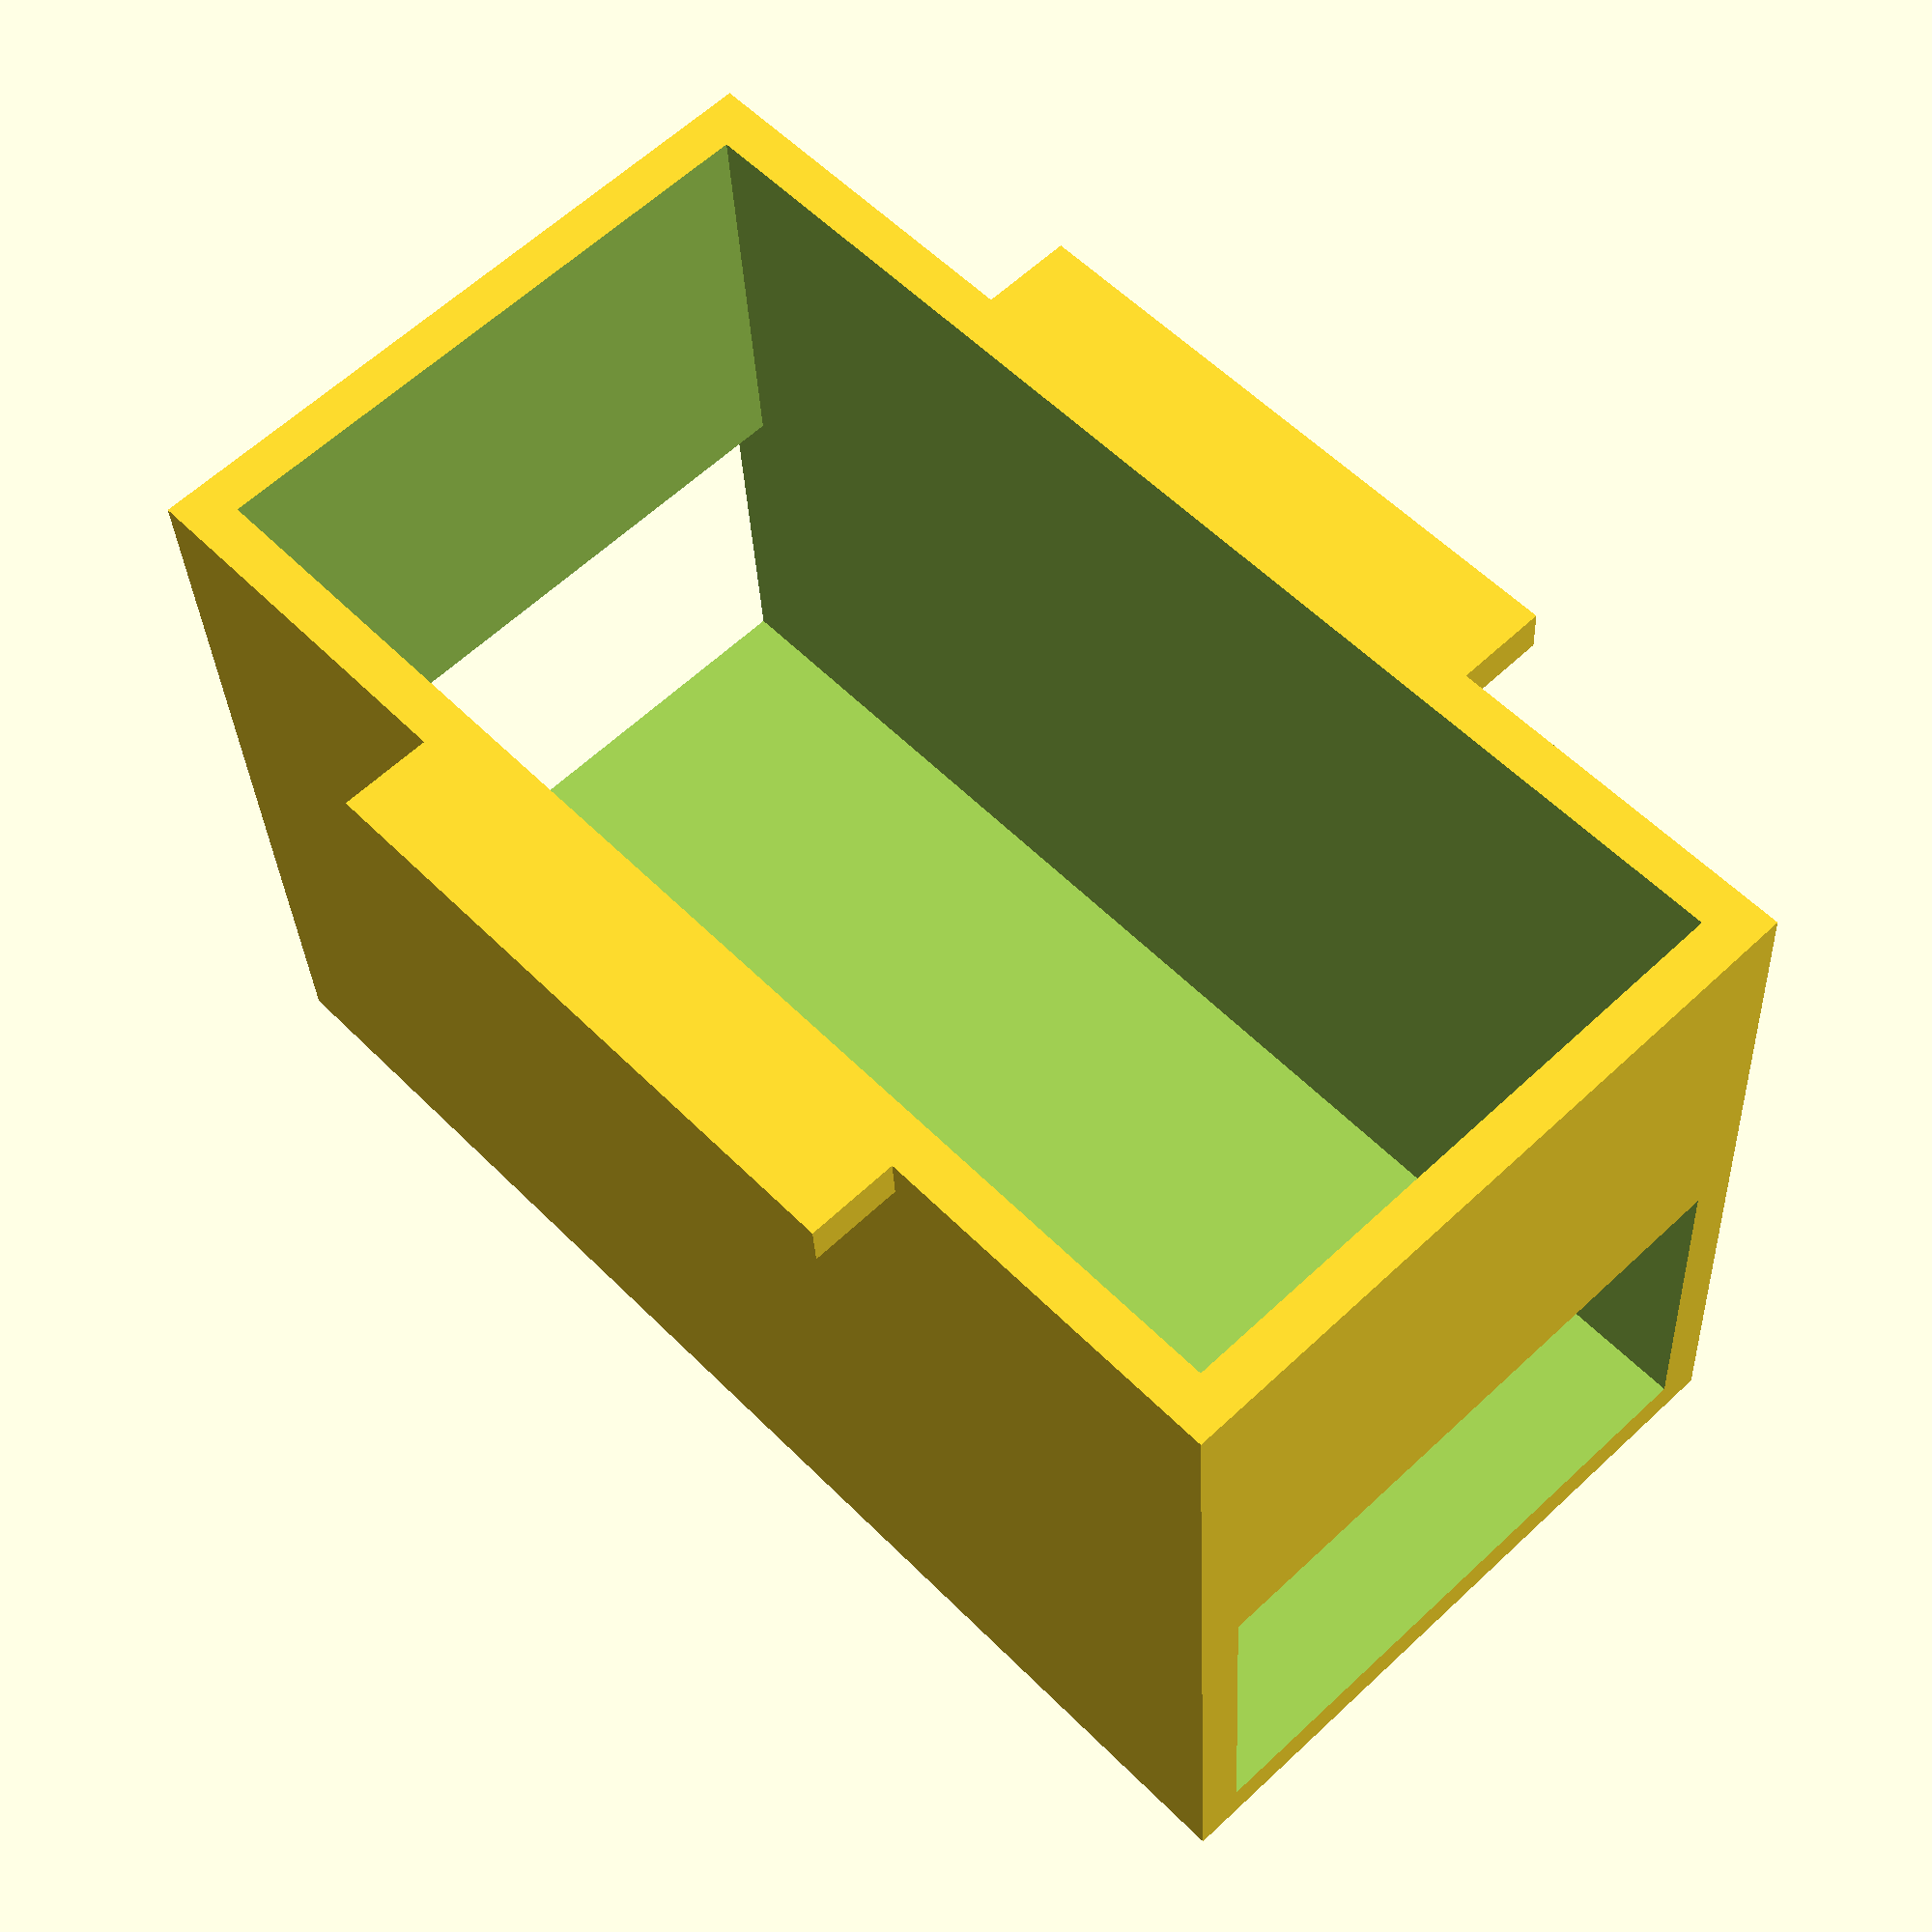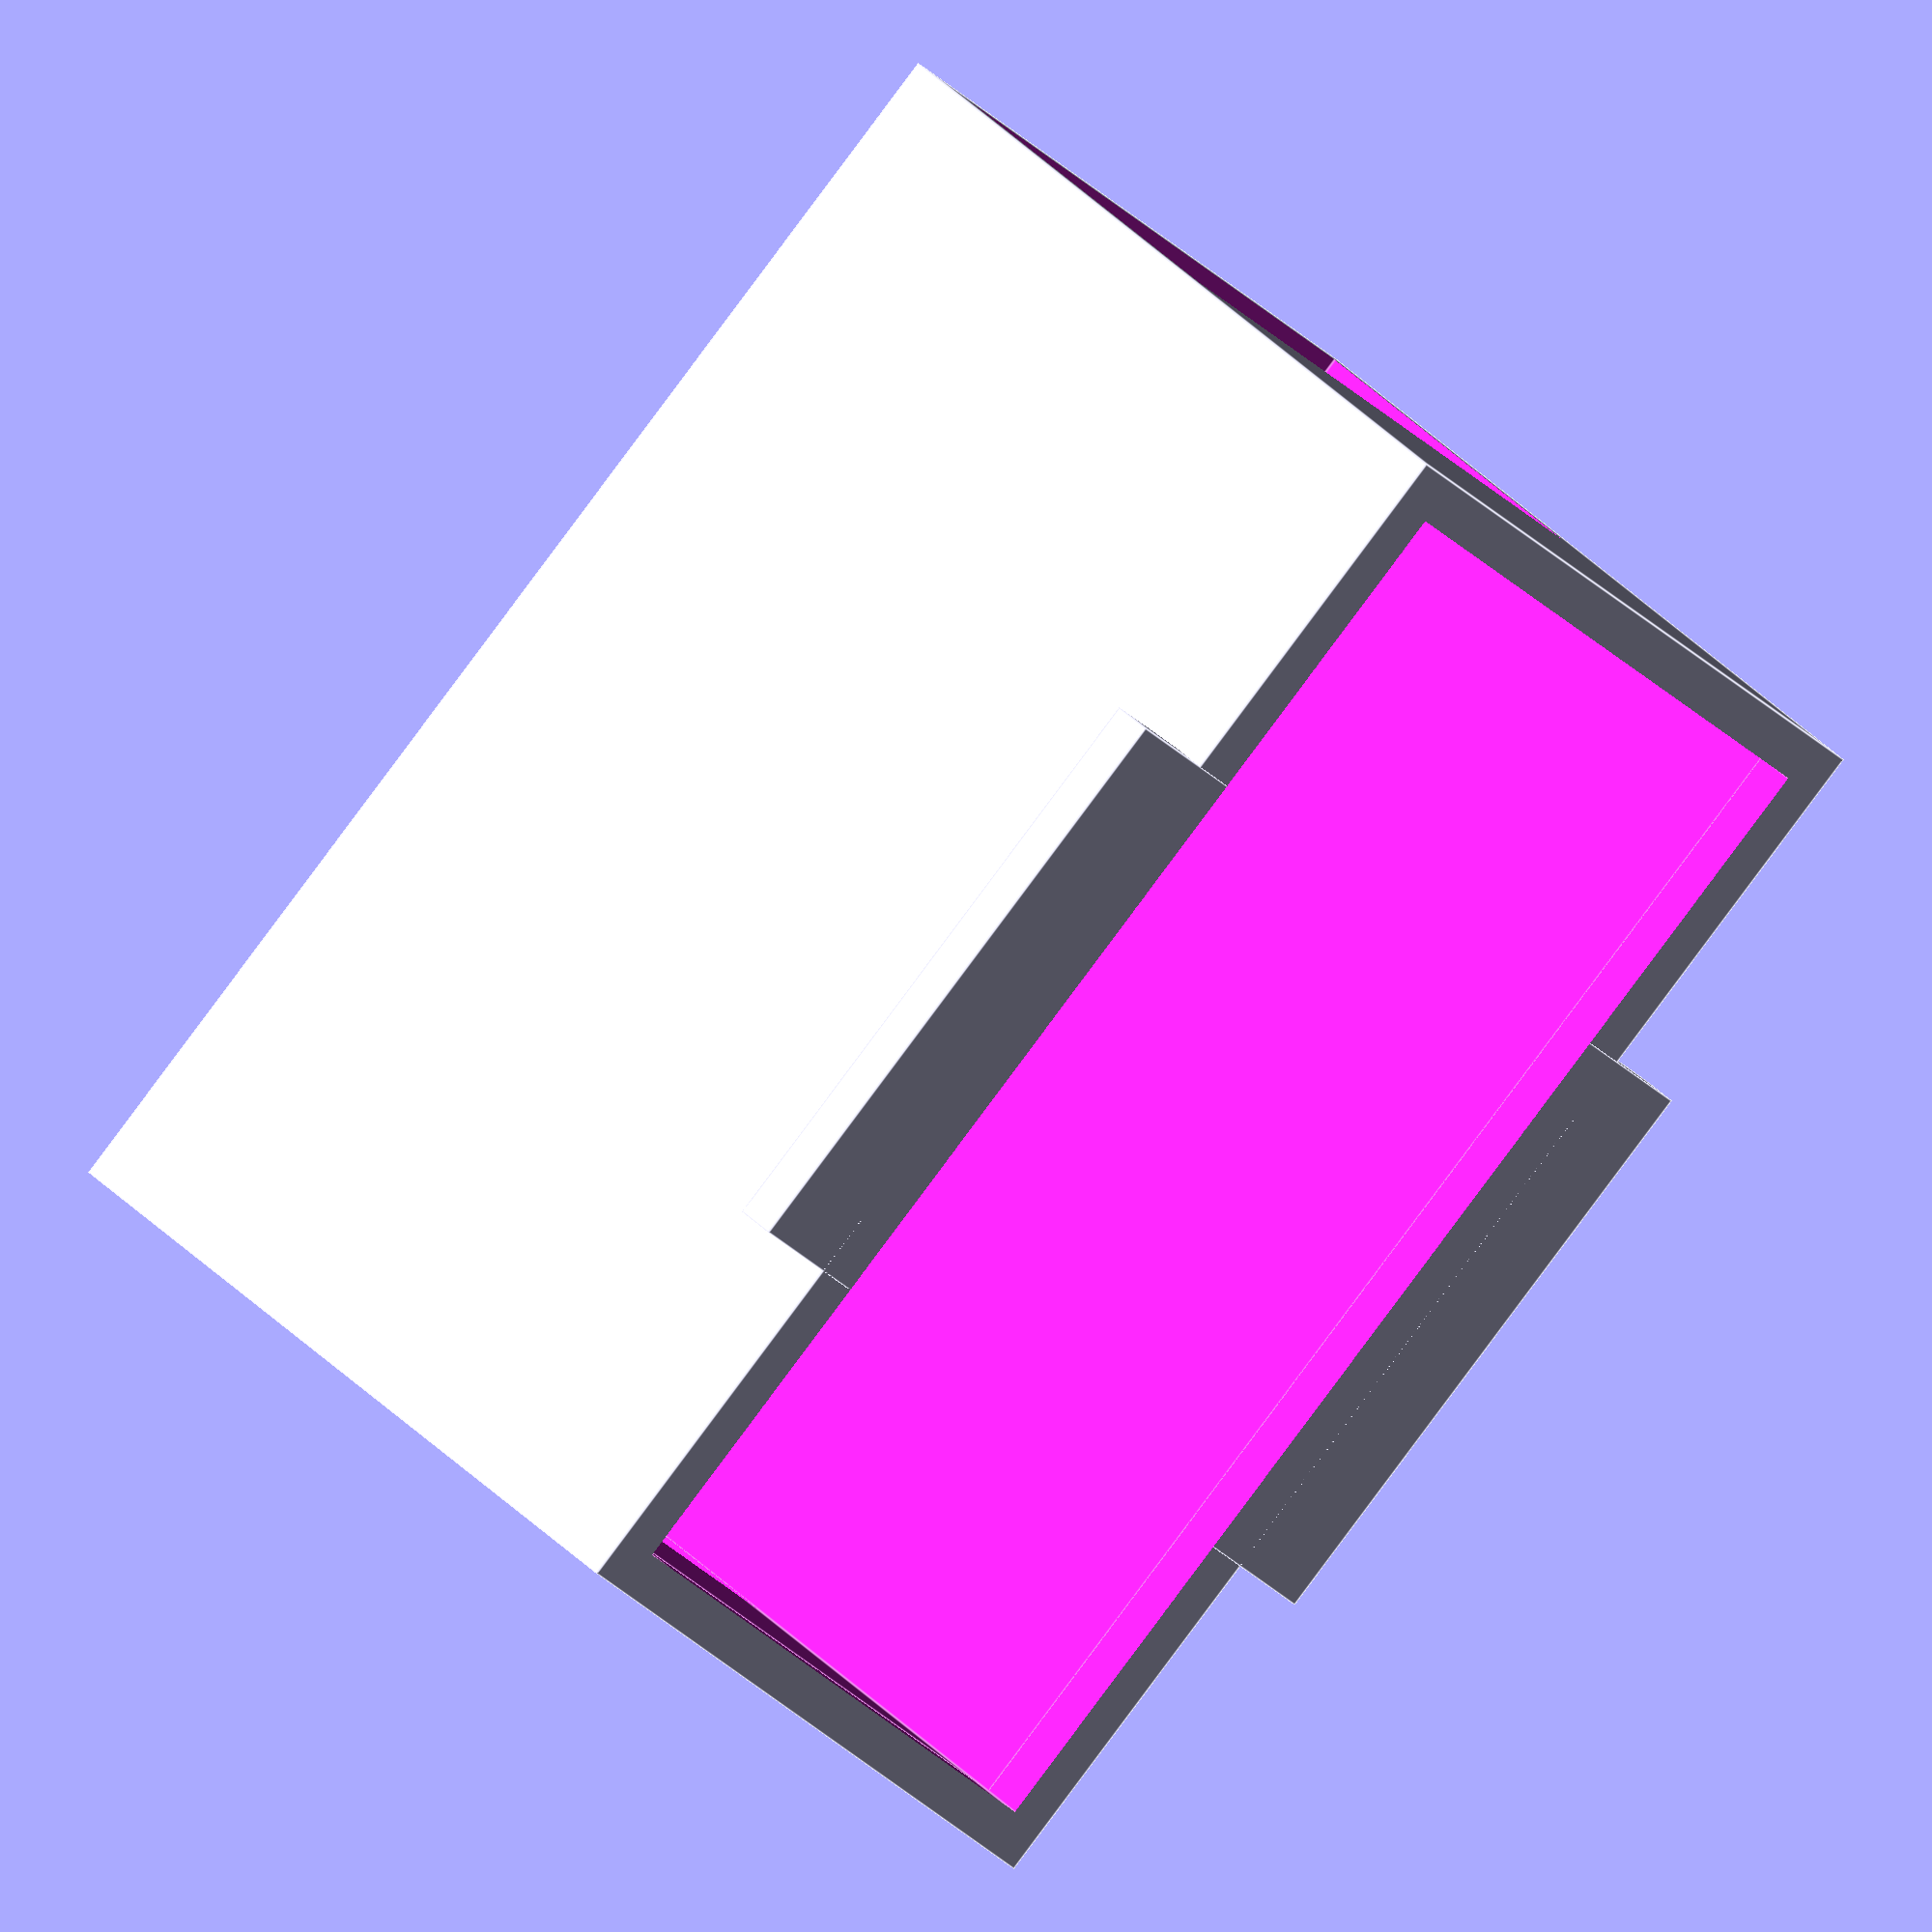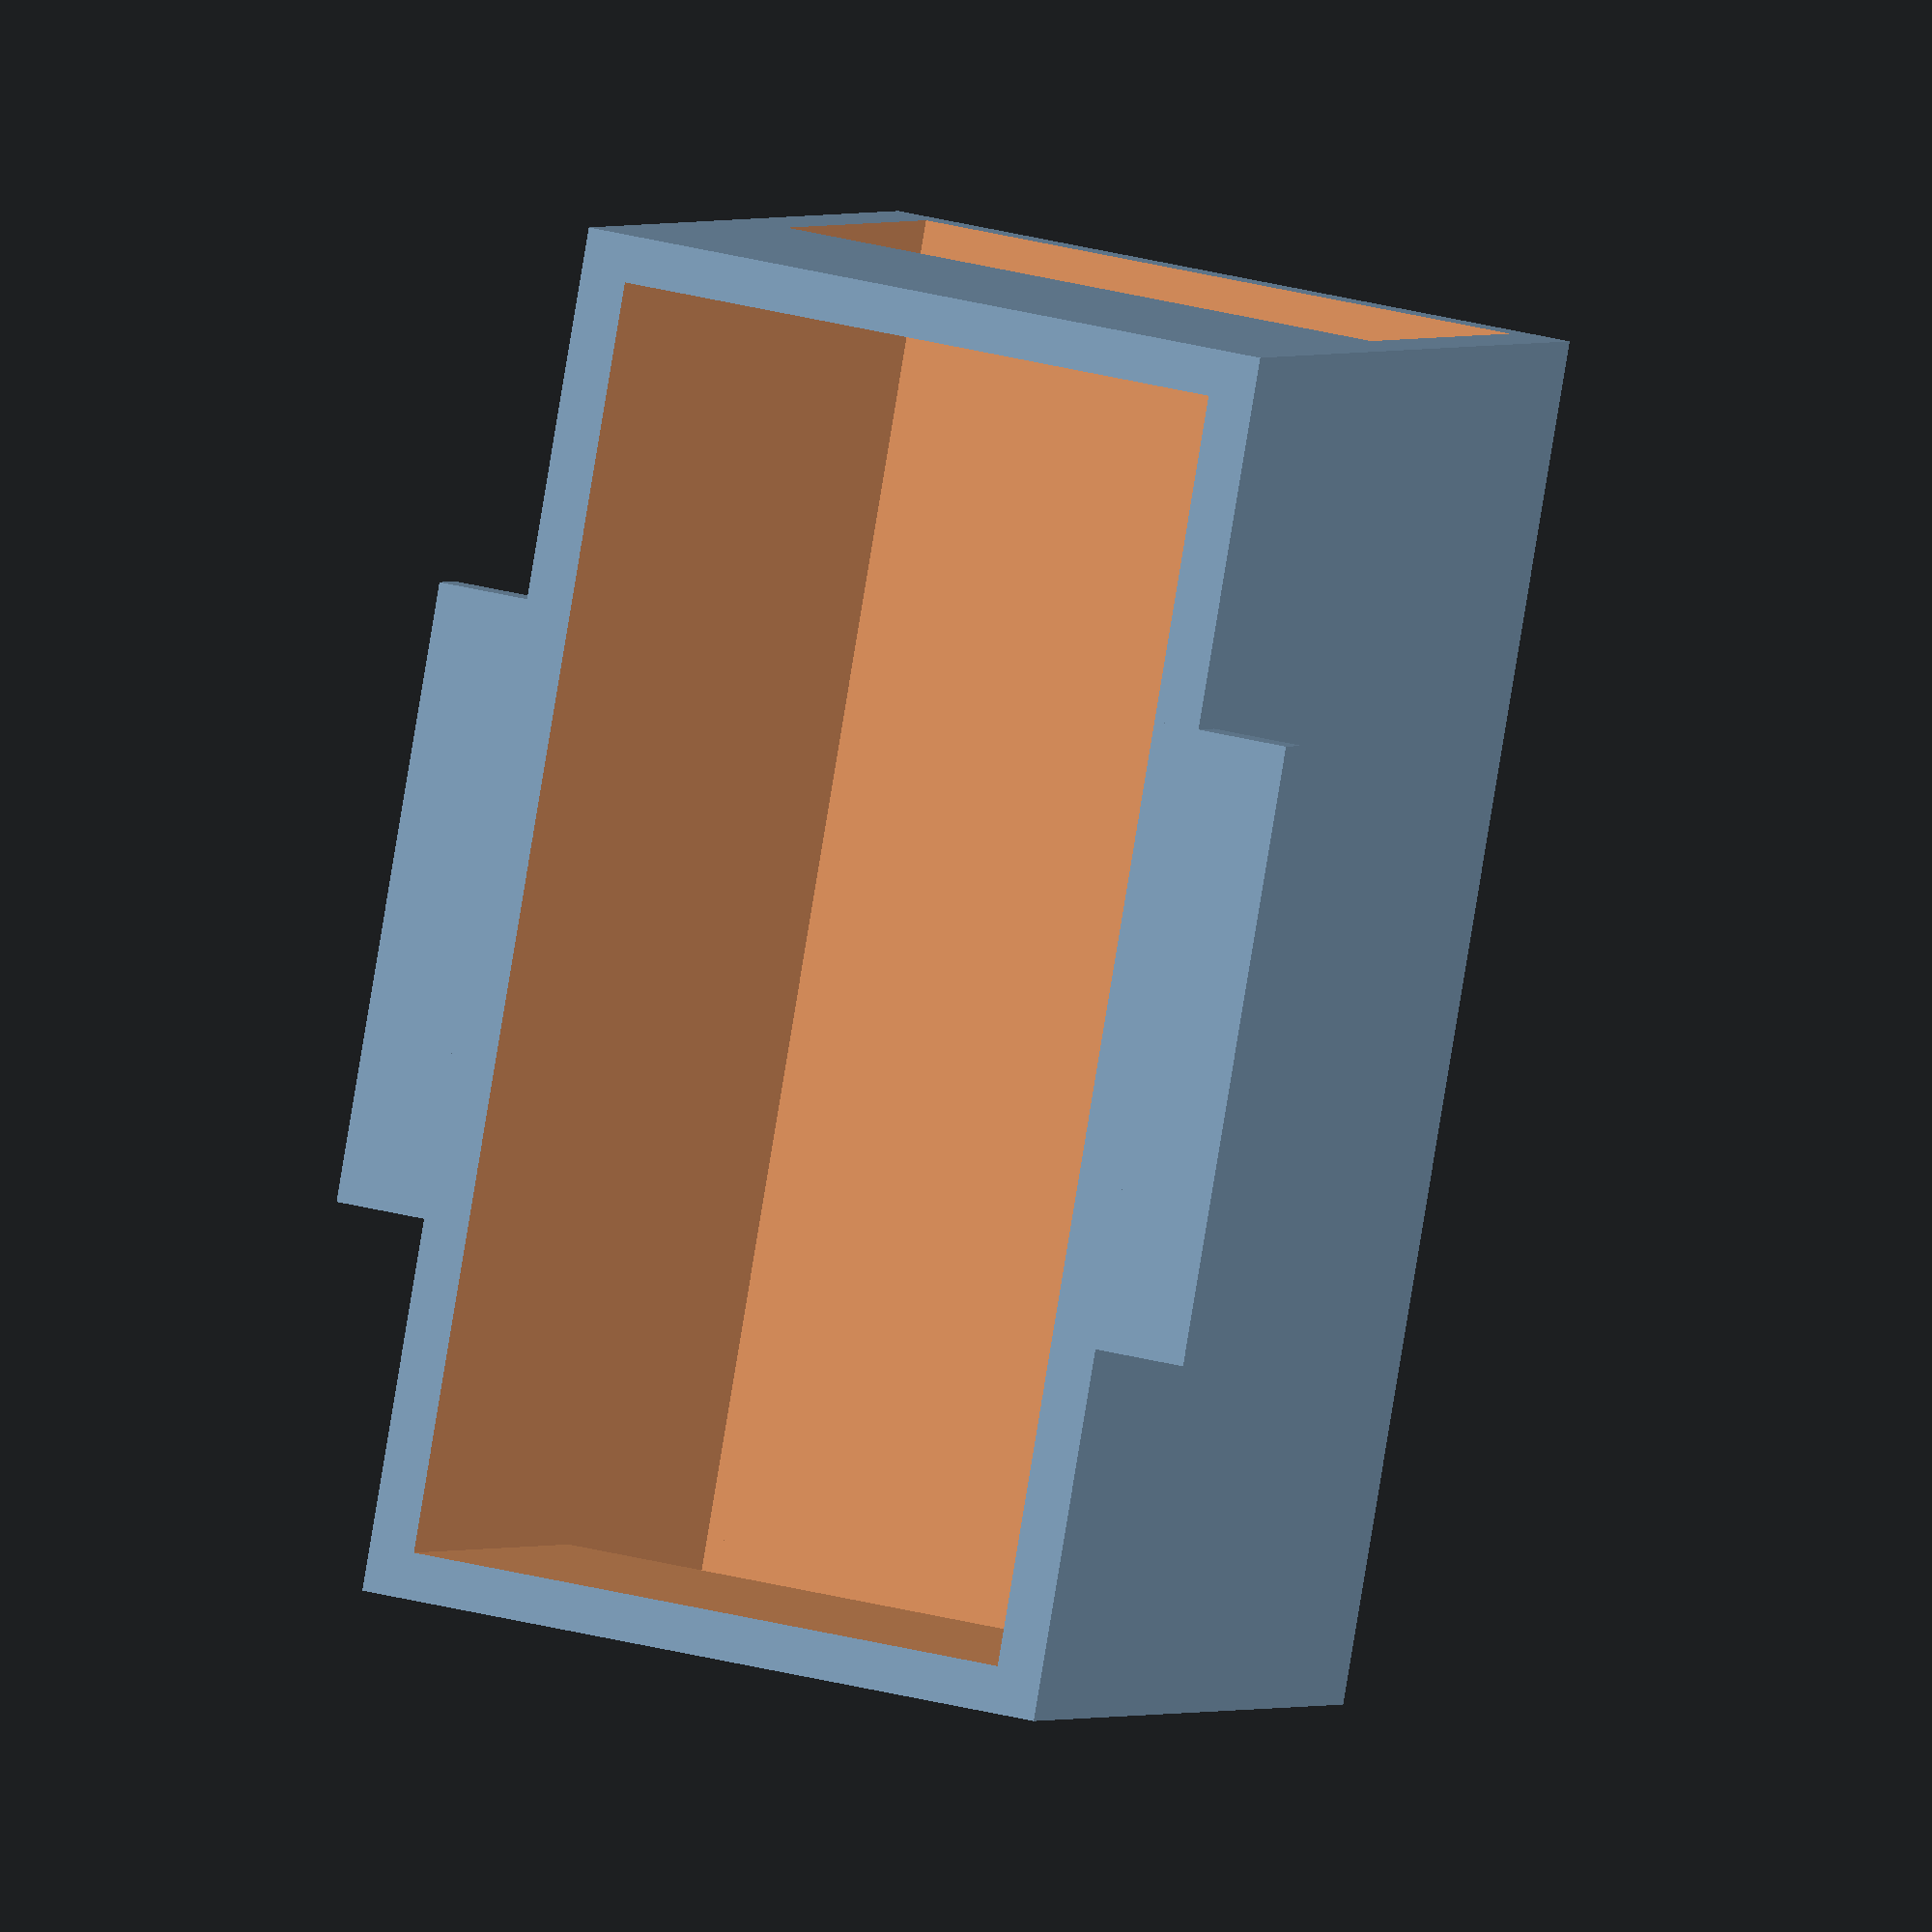
<openscad>

module cage(tick, B, D, F, objectLen) {
    // Inside is equal to size plus tick
    B=B+tick*2;
    D=D+tick*2;
    F=F+tick*2;
    holderSpace = (objectLen - B)/2;
	difference() {
		union() {
			cube([B,D,F]);
            // For conecting grippers
            translate([-holderSpace,-tick*2,F-tick]) cube([B+(holderSpace*2),D+(tick*4),tick]);
		}
        // Z
		translate([tick,tick,tick]) cube([B-(tick*2),D-(tick*2),F]);
        // X
		translate([-1,tick,tick]) cube([B+2,D-(tick*2),F/2-tick]);
        //translate([B/2,0,D/2]) rotate([-90,0,0]) cylinder(r=B/2,h=D, $fn=45);
        // Y
		translate([tick,tick,tick]) cube([B-(tick*2),D-(tick*2),F-(tick*2)]);
	}
   
}



module gripper(tick, A, D, F, objectLen) {
    
    // Basic Info
    gearSpace = A - F;
    gripperLen = objectLen;
    
    // Starts and Lengths
    extraSpaceStart = gripperLen + tick;
    extraSpaceLen = gearSpace + gearSpace/4.0;
    holdersStart = extraSpaceStart+extraSpaceLen+tick;
    holdersLen = tick+0.5;
    TotalLen = holdersStart + holdersLen + tick;
    
    // Width and heigth
    heigth = tick*4;
    width = D + (tick*6);
    
    // A small hole
    holeStart = extraSpaceStart +  gearSpace/2;
    
	difference() {
		cube([TotalLen,width,heigth]);
		translate([extraSpaceStart,tick,-0.1]) cube([extraSpaceLen,width- (tick*2),heigth+1]);
        translate([extraSpaceStart,tick*2,-0.1]) cube([TotalLen-extraSpaceStart+ 0.1,width-(tick*4),heigth+1]);
        translate([holdersStart,tick,-0.1]) cube([holdersLen, width-(tick*2), heigth+1]);
        translate([-0.1,-0.1,-0.1]) cube([gripperLen, width/3+(0.1), heigth+1]);
		translate([-0.1,width-(width/3)+(0.1),-0.1]) cube([gripperLen, width/3, heigth+1]);
        
        // A small hole
		translate([holeStart,-0.1,heigth/2]) cube([tick,tick+0.2,tick]);
		//translate([23.5,-0.1,2]) cube([3.9,2.5,4.4]);
	}

}


cage(1.5, 41, 20, 26, 20);
*gripper(1.5, 25, 10, 12, 10);
</openscad>
<views>
elev=211.2 azim=226.3 roll=177.5 proj=p view=solid
elev=148.1 azim=316.1 roll=213.8 proj=o view=edges
elev=358.9 azim=280.0 roll=19.8 proj=o view=solid
</views>
